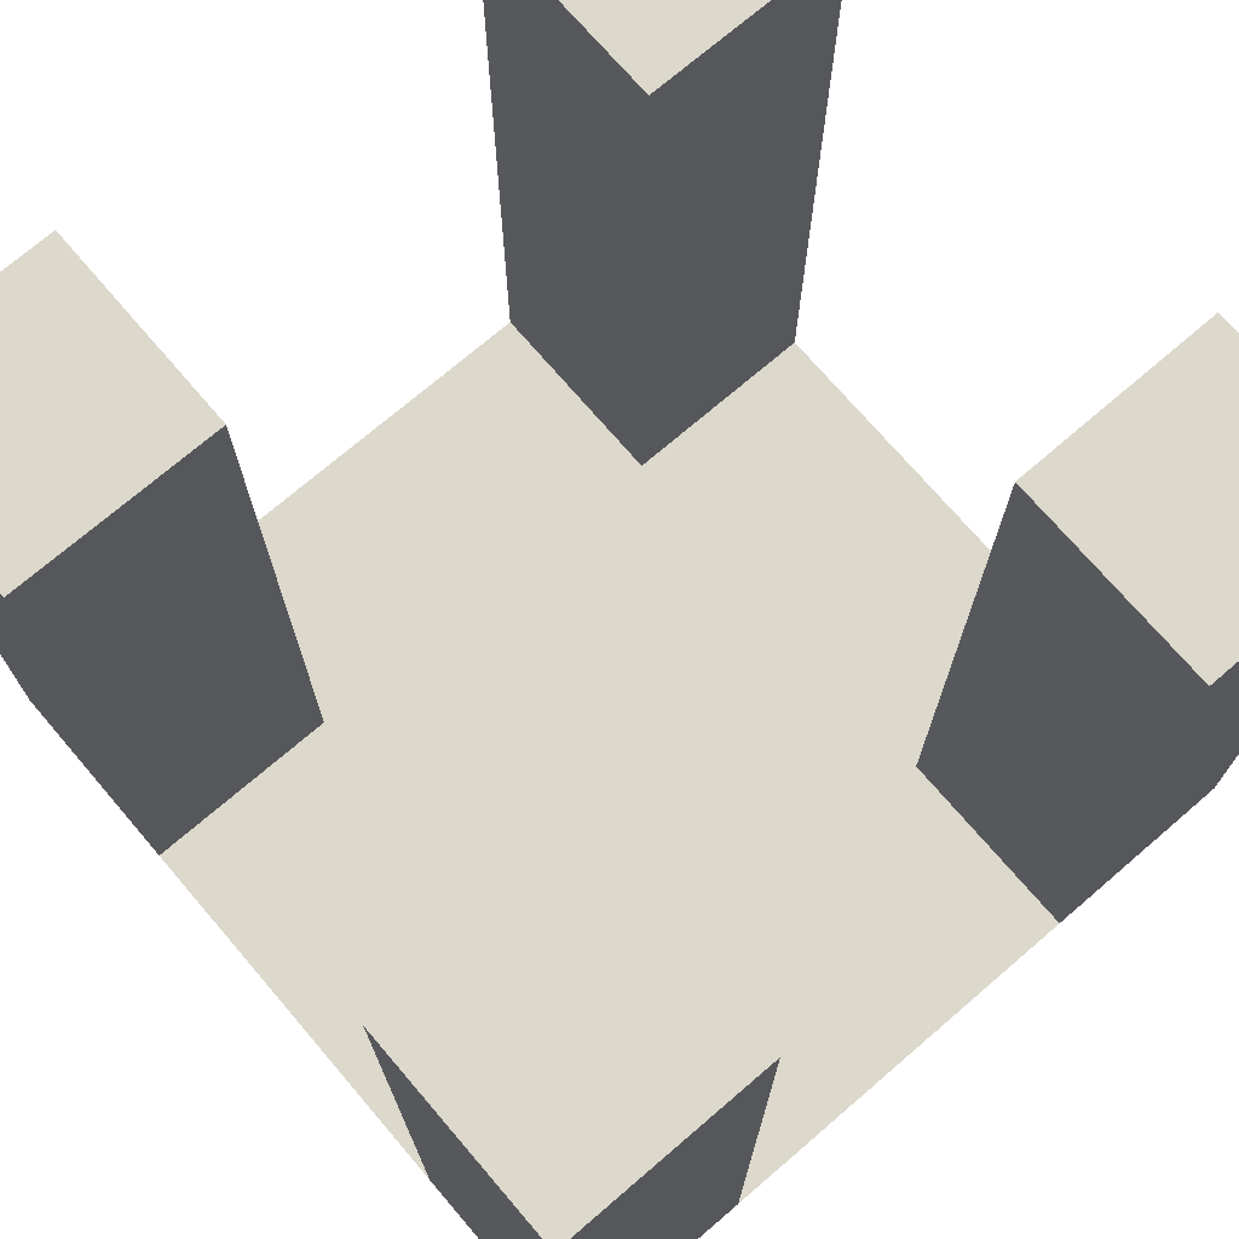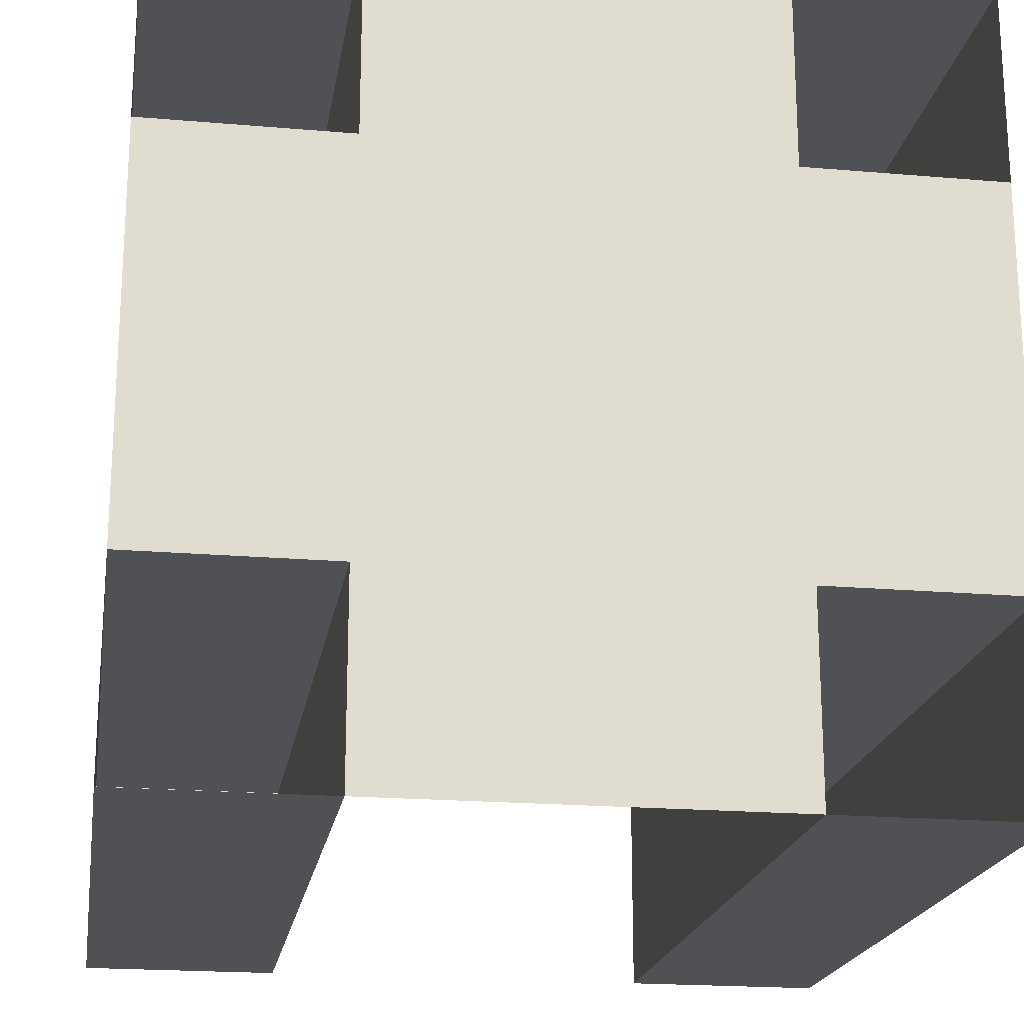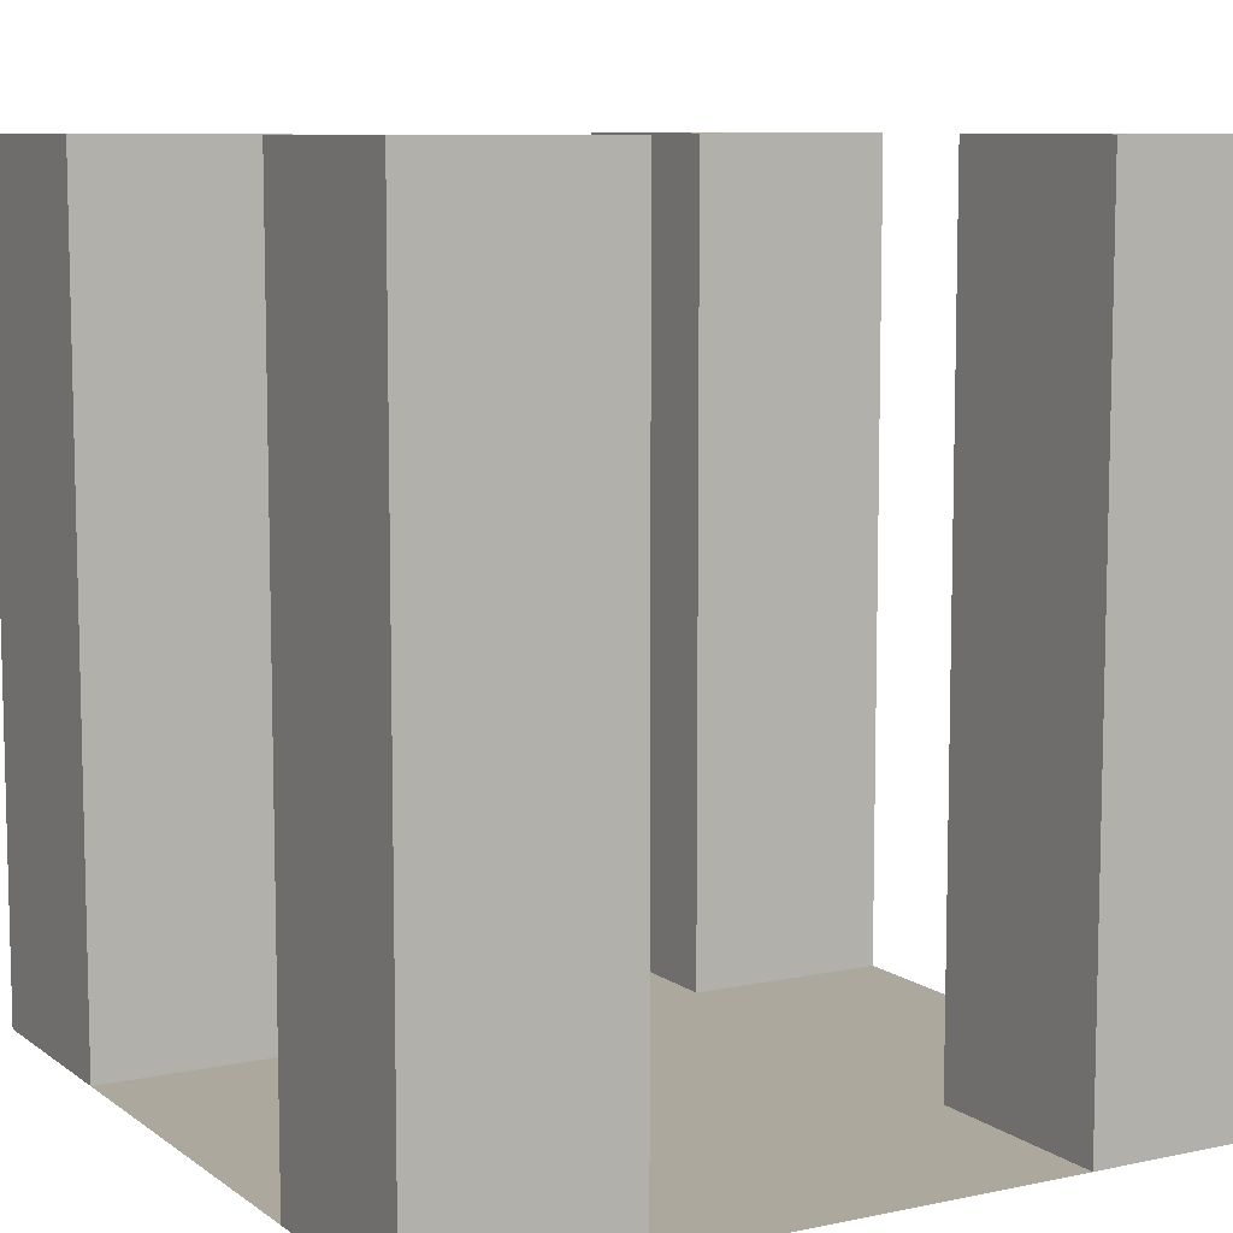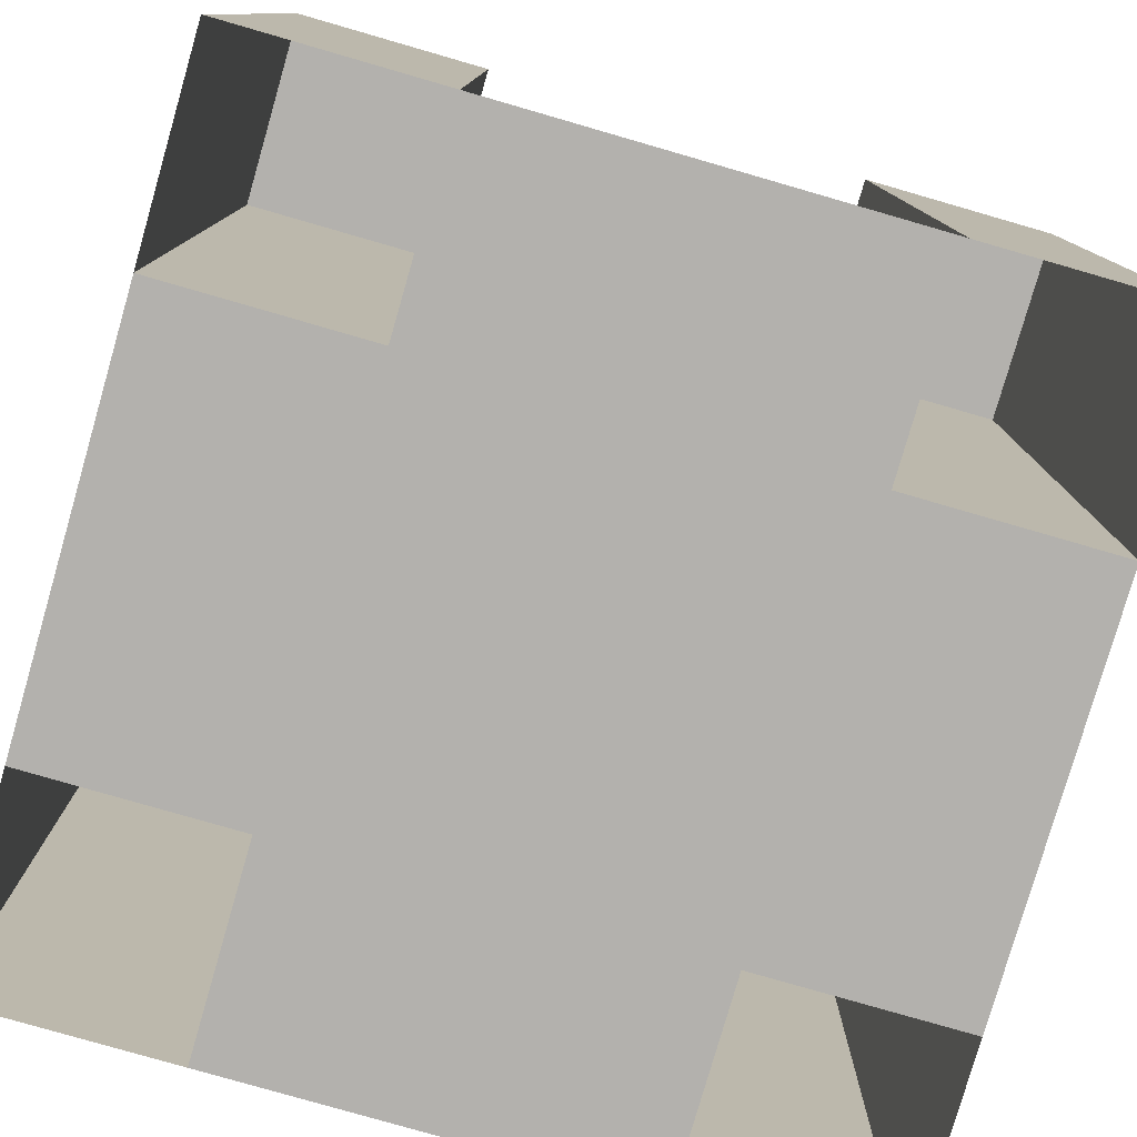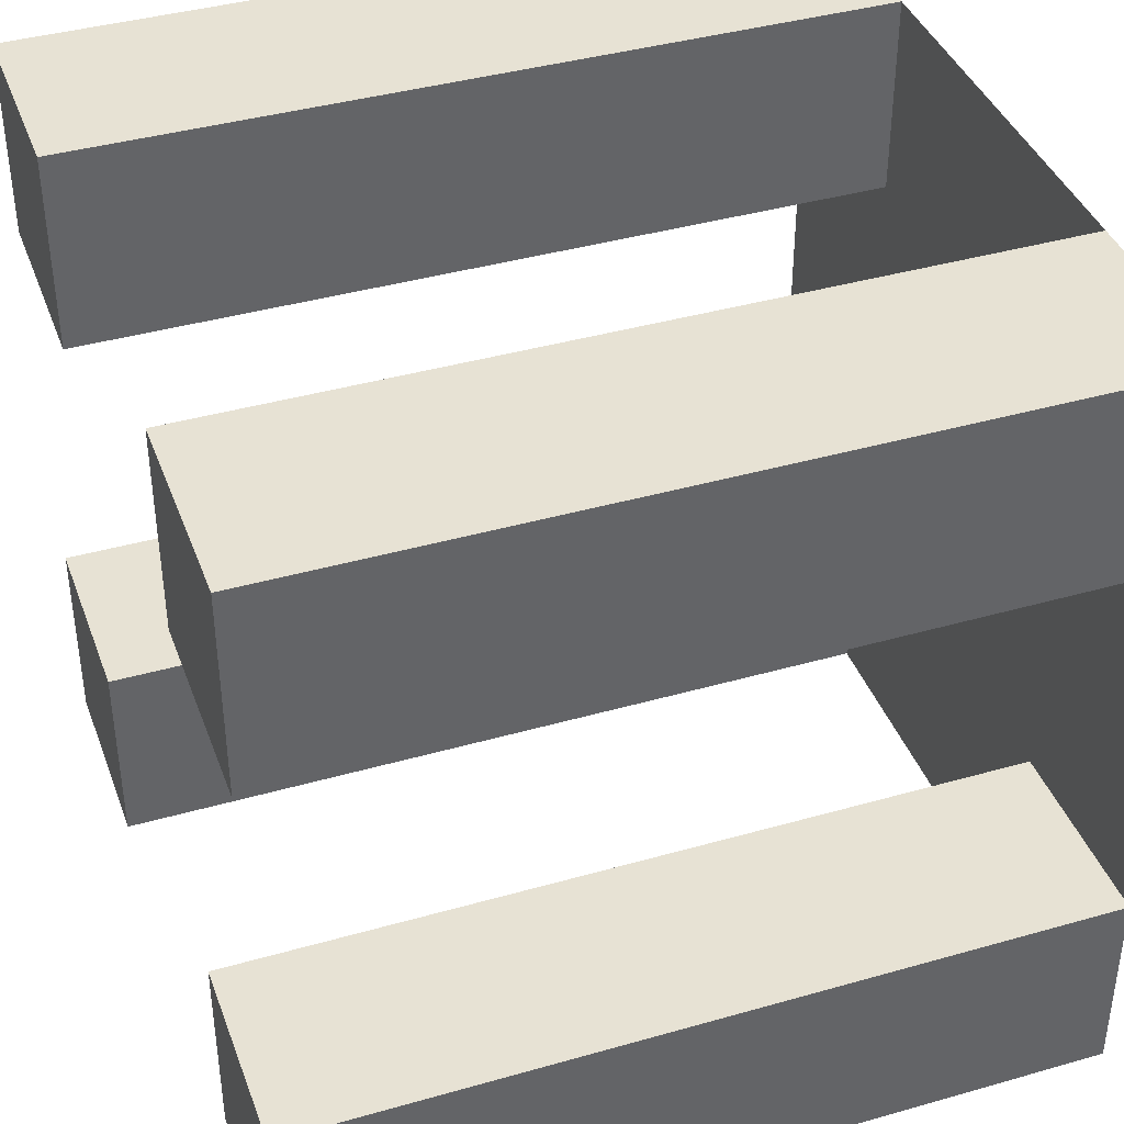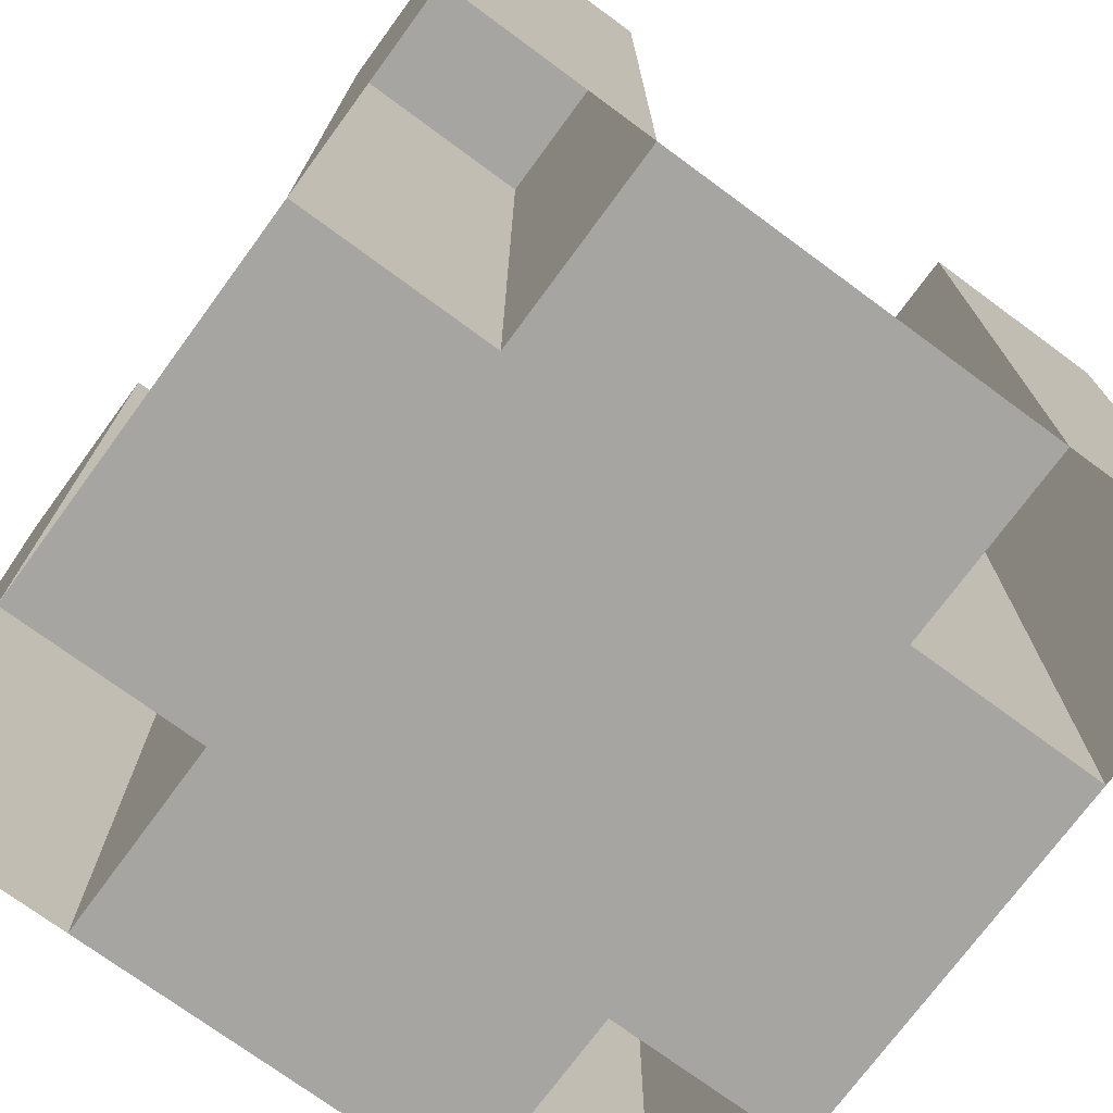
<metadata>
{"format":"obj","ext":"obj","renderer":"f3d","projection":"perspective","resolution":1024,"background":"white","views":[{"elev":72.7,"azim":-130.6,"up":"+Y"},{"elev":-20.1,"azim":-9.0,"up":"+Z"},{"elev":8.7,"azim":-119.6,"up":"+Y"},{"elev":-79.3,"azim":-16.1,"up":"+Y"},{"elev":40.0,"azim":-109.4,"up":"+Z"},{"elev":-73.9,"azim":53.7,"up":"+Y"}]}
</metadata>
<code>
o QPieceCrossing
v -0.5 -0 0.5
v -0.25 -0 0.5
v 0.25 0 0.5
v 0.5 0 0.5
v -0.5 -0 0.25
v -0.25 -0 0.25
v 0.25 0 0.25
v 0.5 0 0.25
v -0.5 -0 -0.25
v -0.25 -0 -0.25
v 0.25 0 -0.25
v 0.5 0 -0.25
v -0.25 -0 -0.5
v 0.25 0 -0.5
v -0.5 1 0.25
v -0.5 1 0.5
v -0.25 1 0.5
v -0.25 1 0.25
v 0.25 1 0.25
v 0.25 1 0.5
v 0.5 1 0.5
v 0.5 1 0.25
v -0.5 1 -0.25
v -0.25 1 -0.25
v -0.25 1 -0.5
v -0.5 1 -0.5
v 0.25 1 -0.25
v 0.5 1 -0.25
v 0.5 1 -0.5
v 0.25 1 -0.5
v -0.5 -0 -0.5
v 0.5 0 -0.5
v -0.25 -0 0.25
v 0.25 0 0.25
v -0.25 -0 -0.25
v 0.25 0 -0.25
v -0.25 -0 -0.5
v 0.25 0 -0.5
v 0.5 0 0.25
v 0.5 0 -0.25
v -0.5 -0 0.25
v -0.5 -0 -0.25
v -0.25 -0 0.5
v 0.25 0 0.5
f 15 16 17 18
f 19 20 21 22
f 34 36 35 33
f 26 23 24 25
f 30 27 28 29
f 5 1 16 15
f 1 2 17 16
f 2 6 18 17
f 6 5 15 18
f 7 3 20 19
f 3 4 21 20
f 4 8 22 21
f 8 7 19 22
f 9 10 24 23
f 10 13 25 24
f 13 31 26 25
f 31 9 23 26
f 11 12 28 27
f 12 32 29 28
f 32 14 30 29
f 14 11 27 30
f 35 36 38 37
f 36 34 39 40
f 33 35 42 41
f 34 33 43 44

</code>
